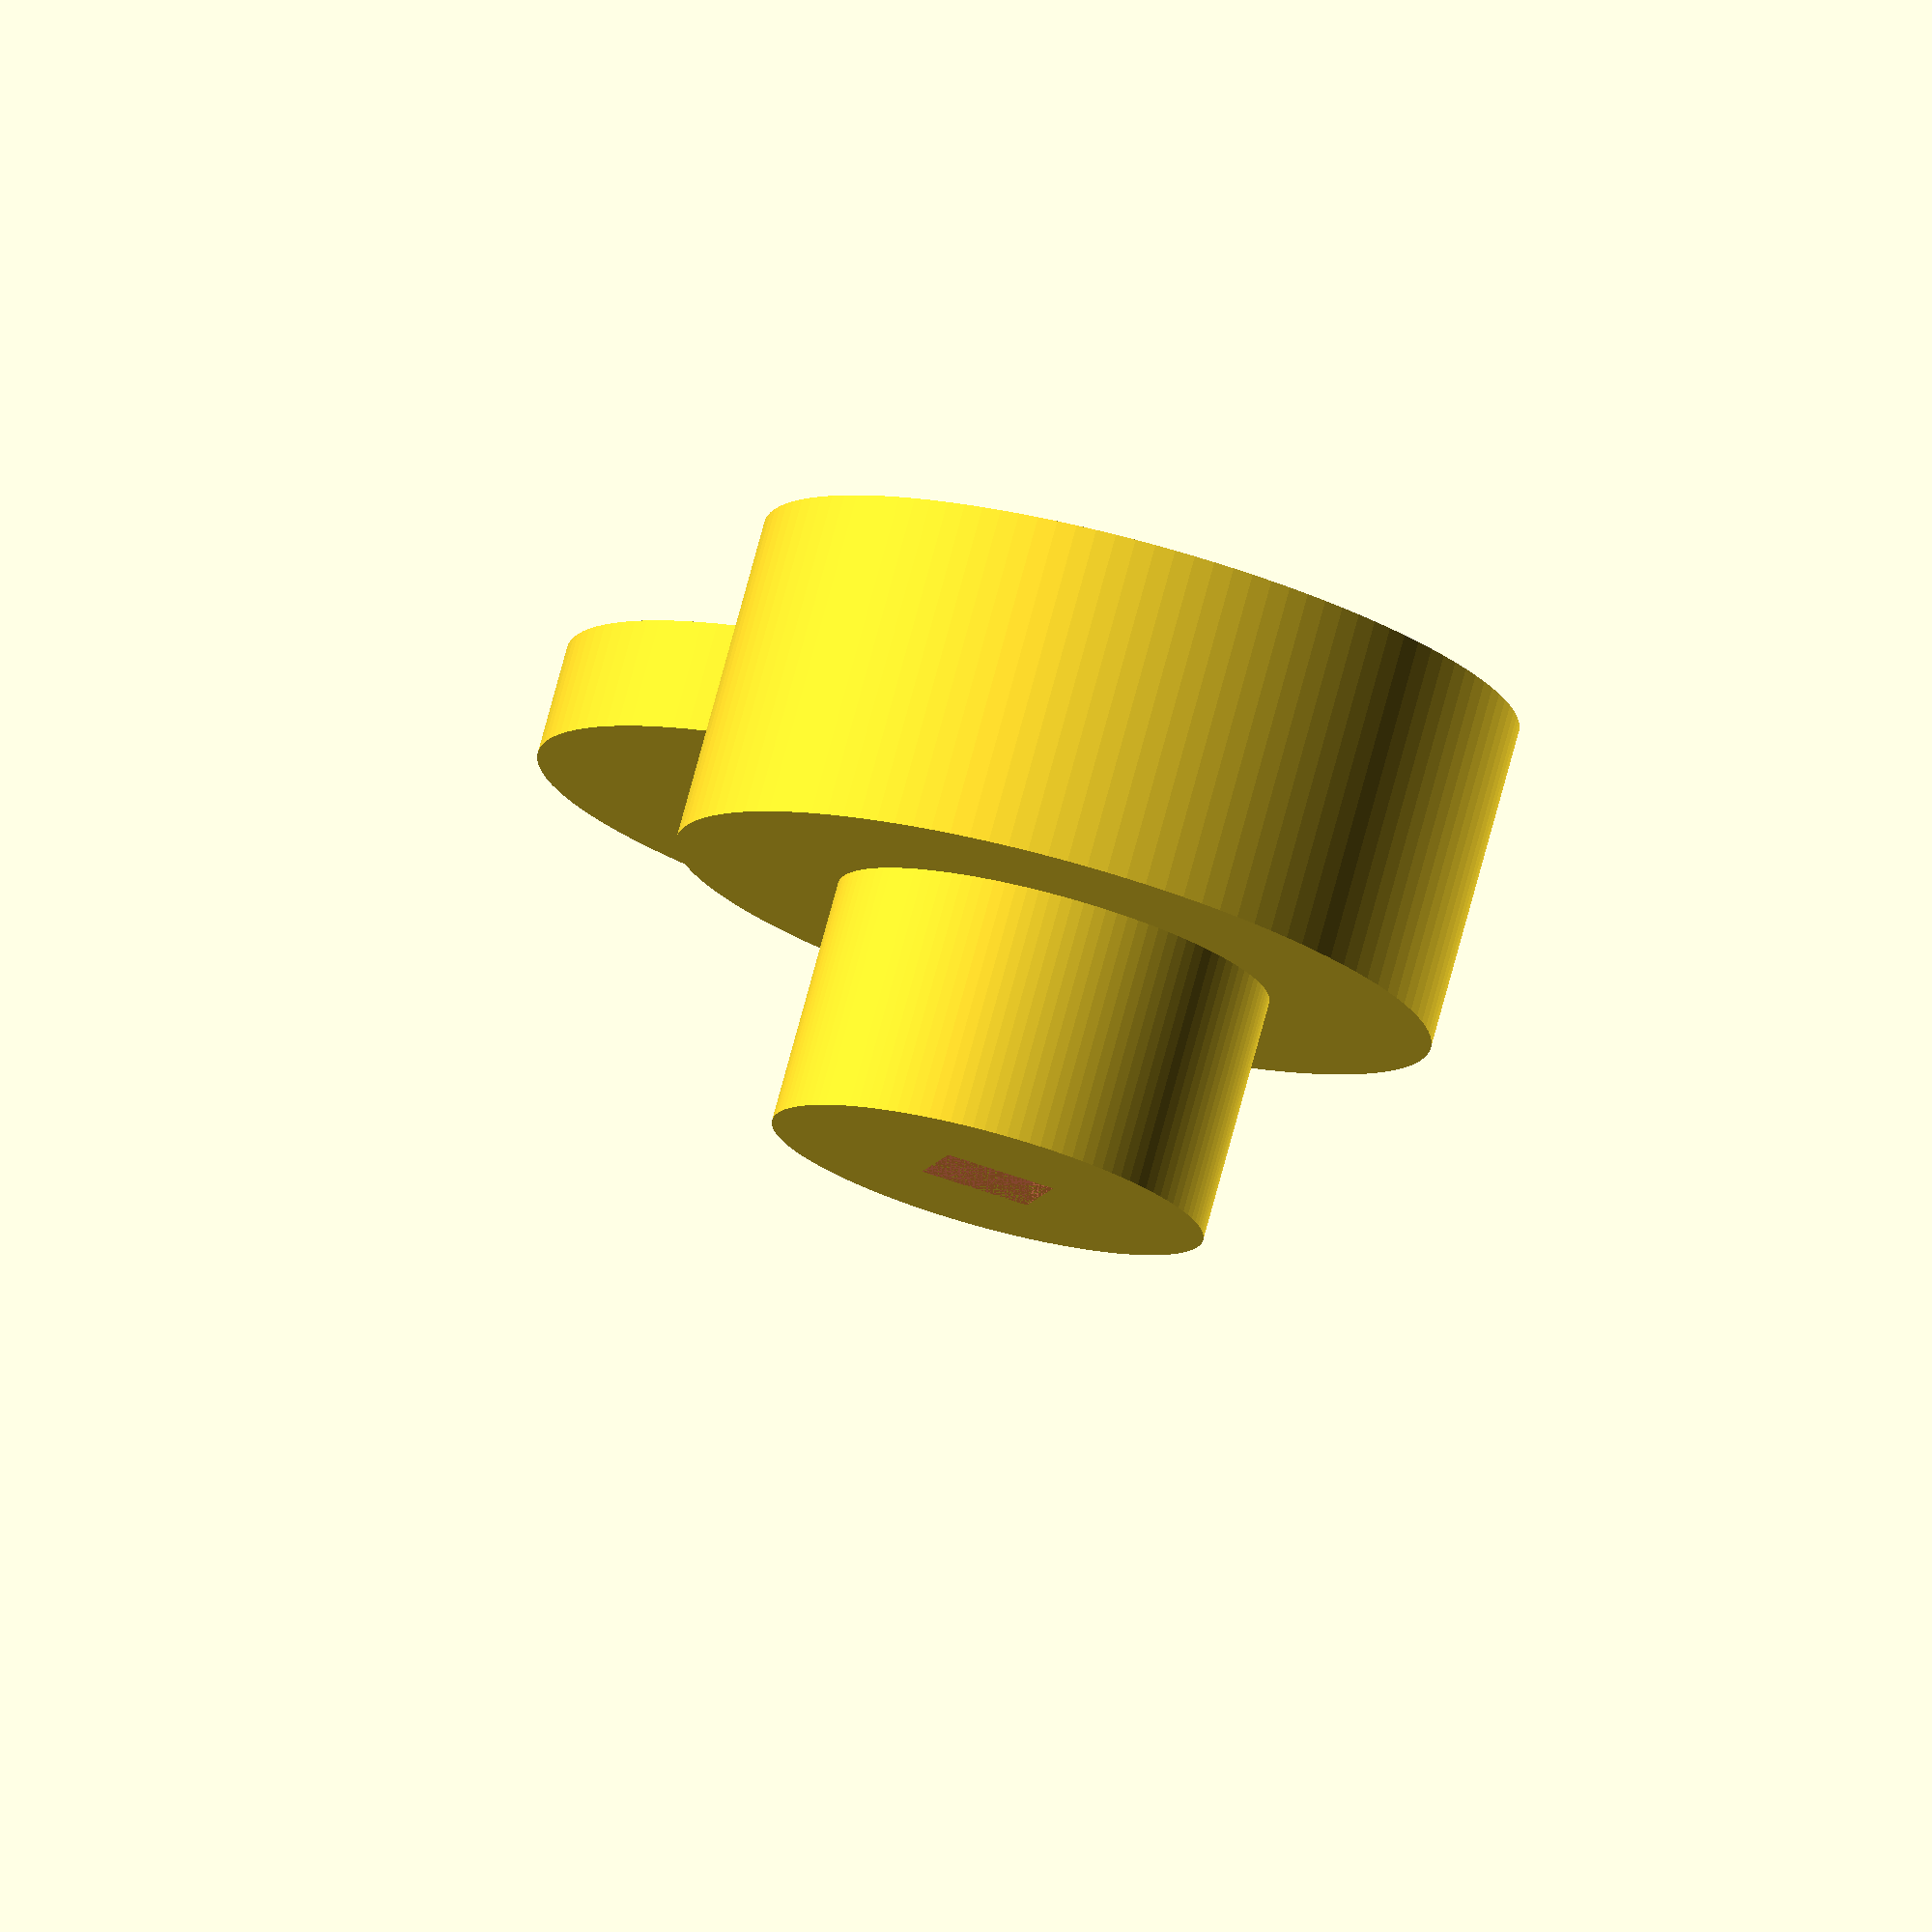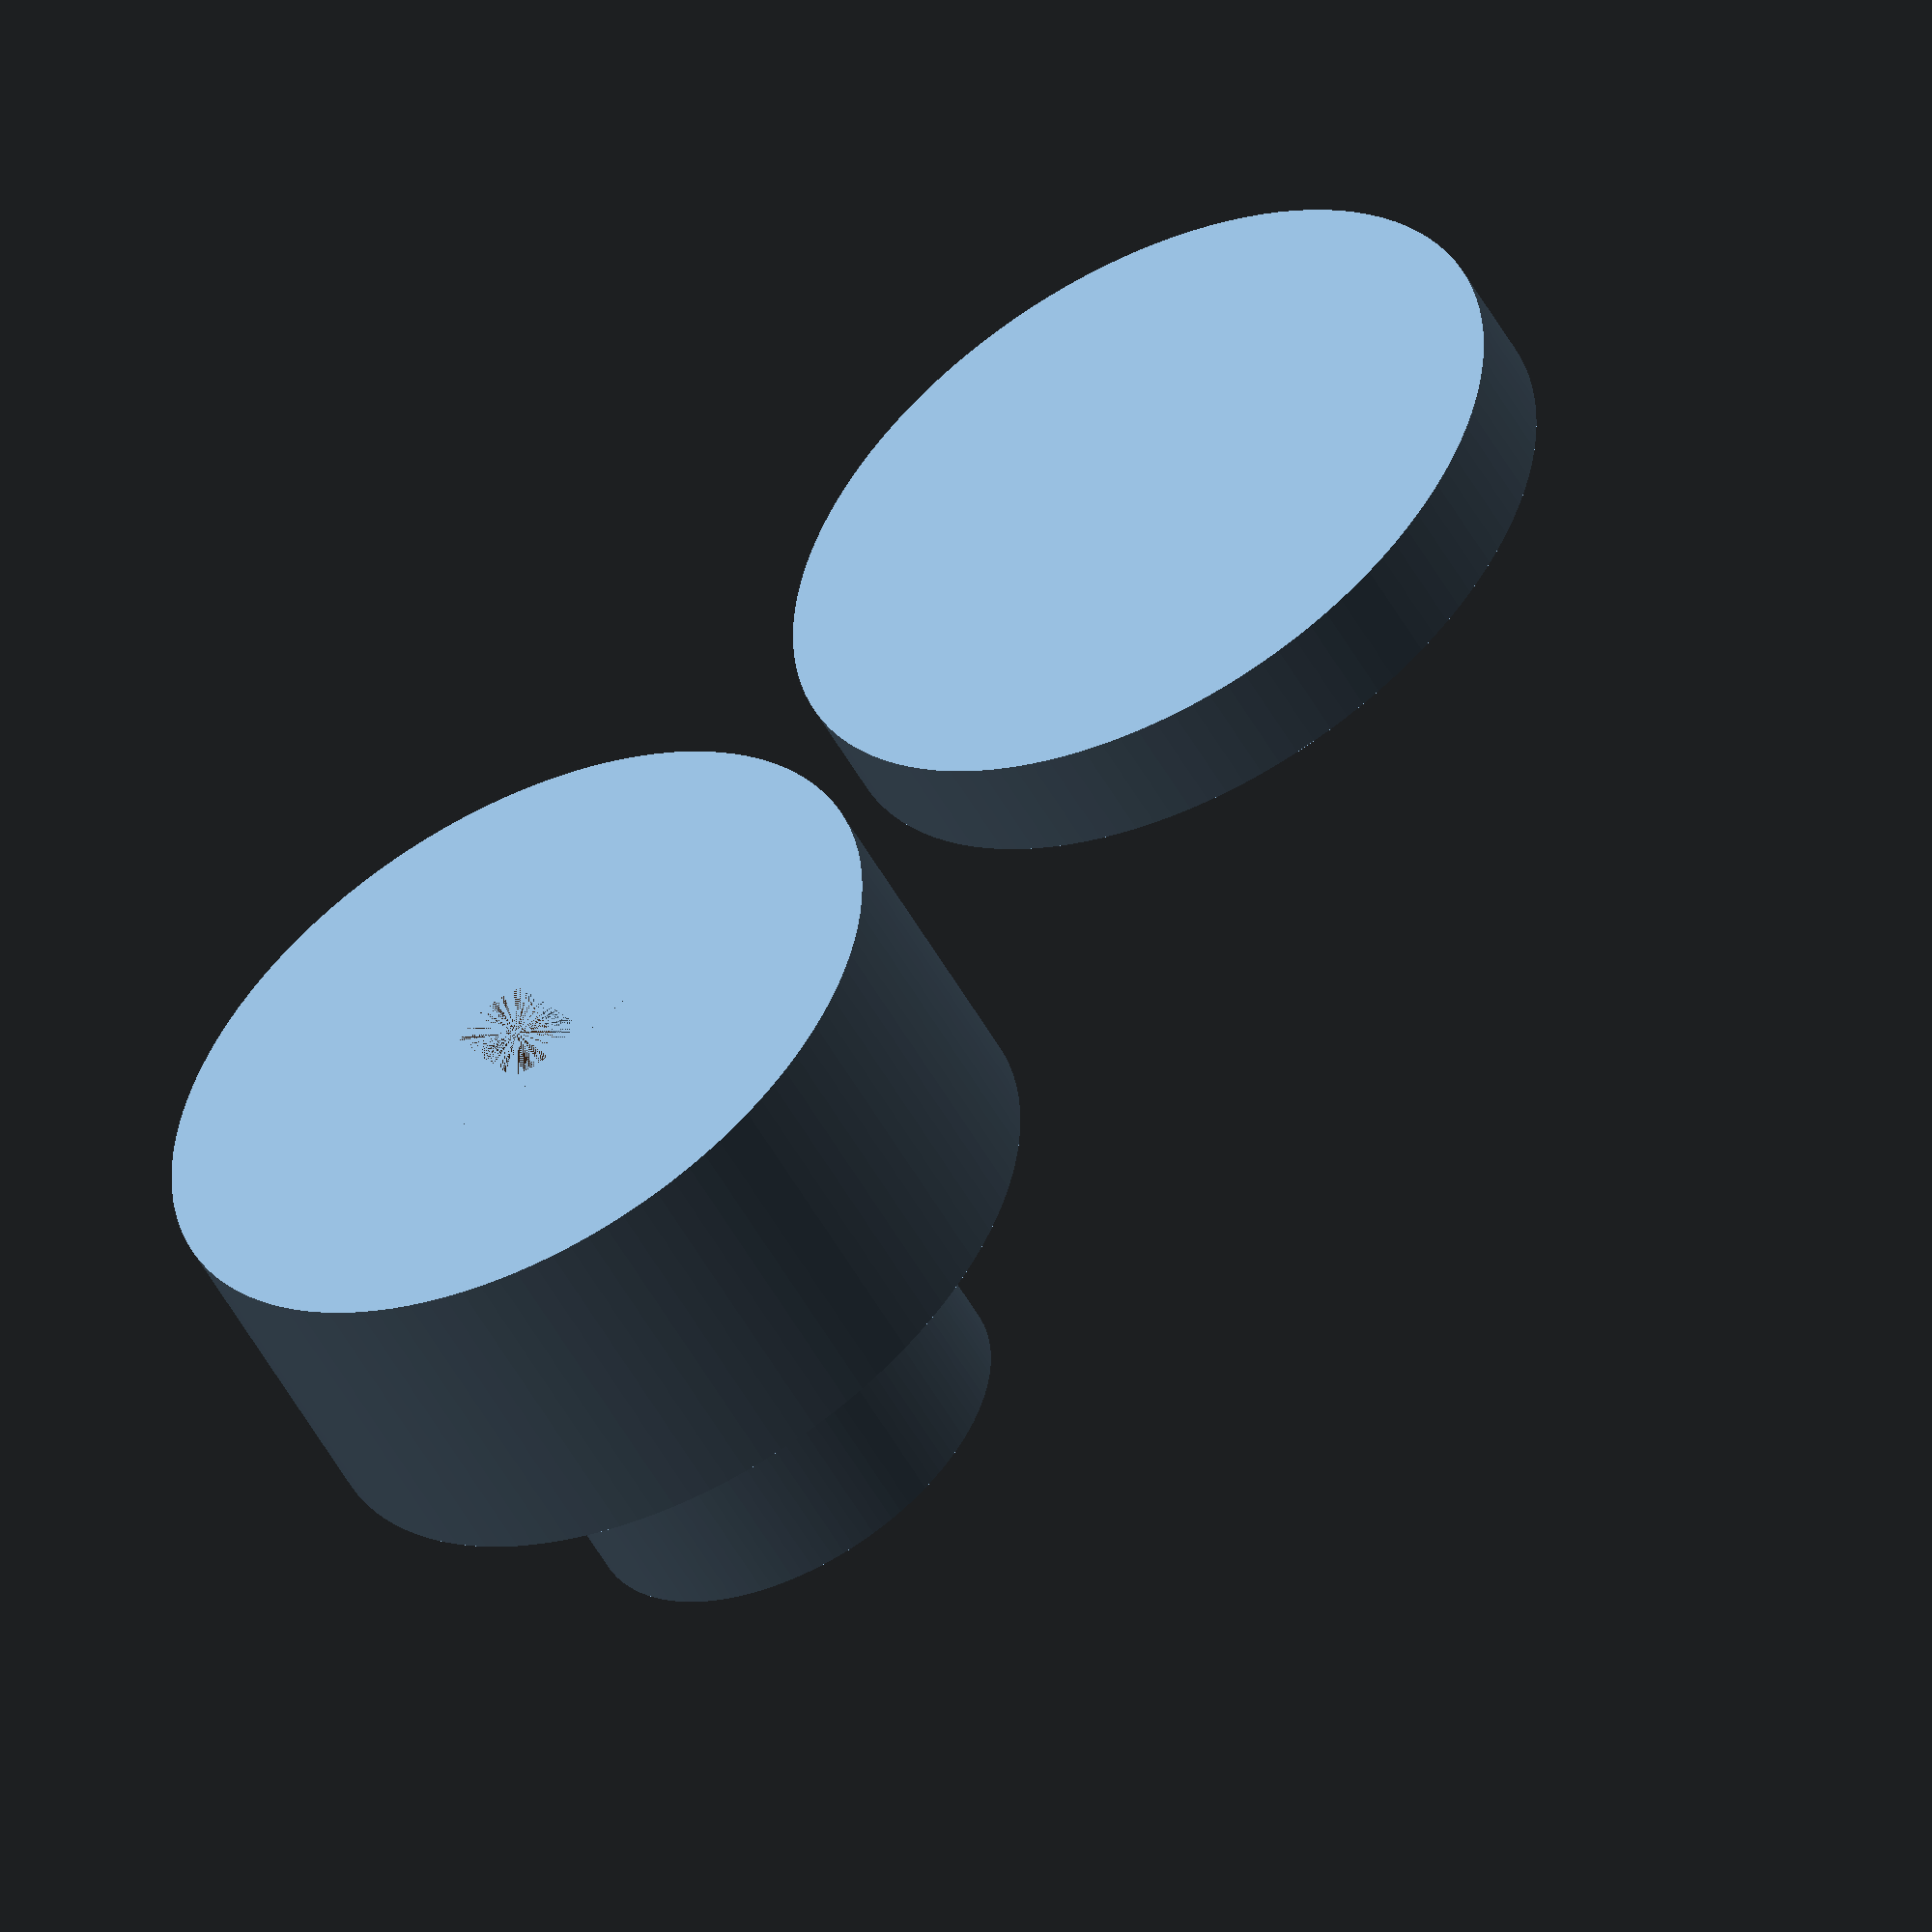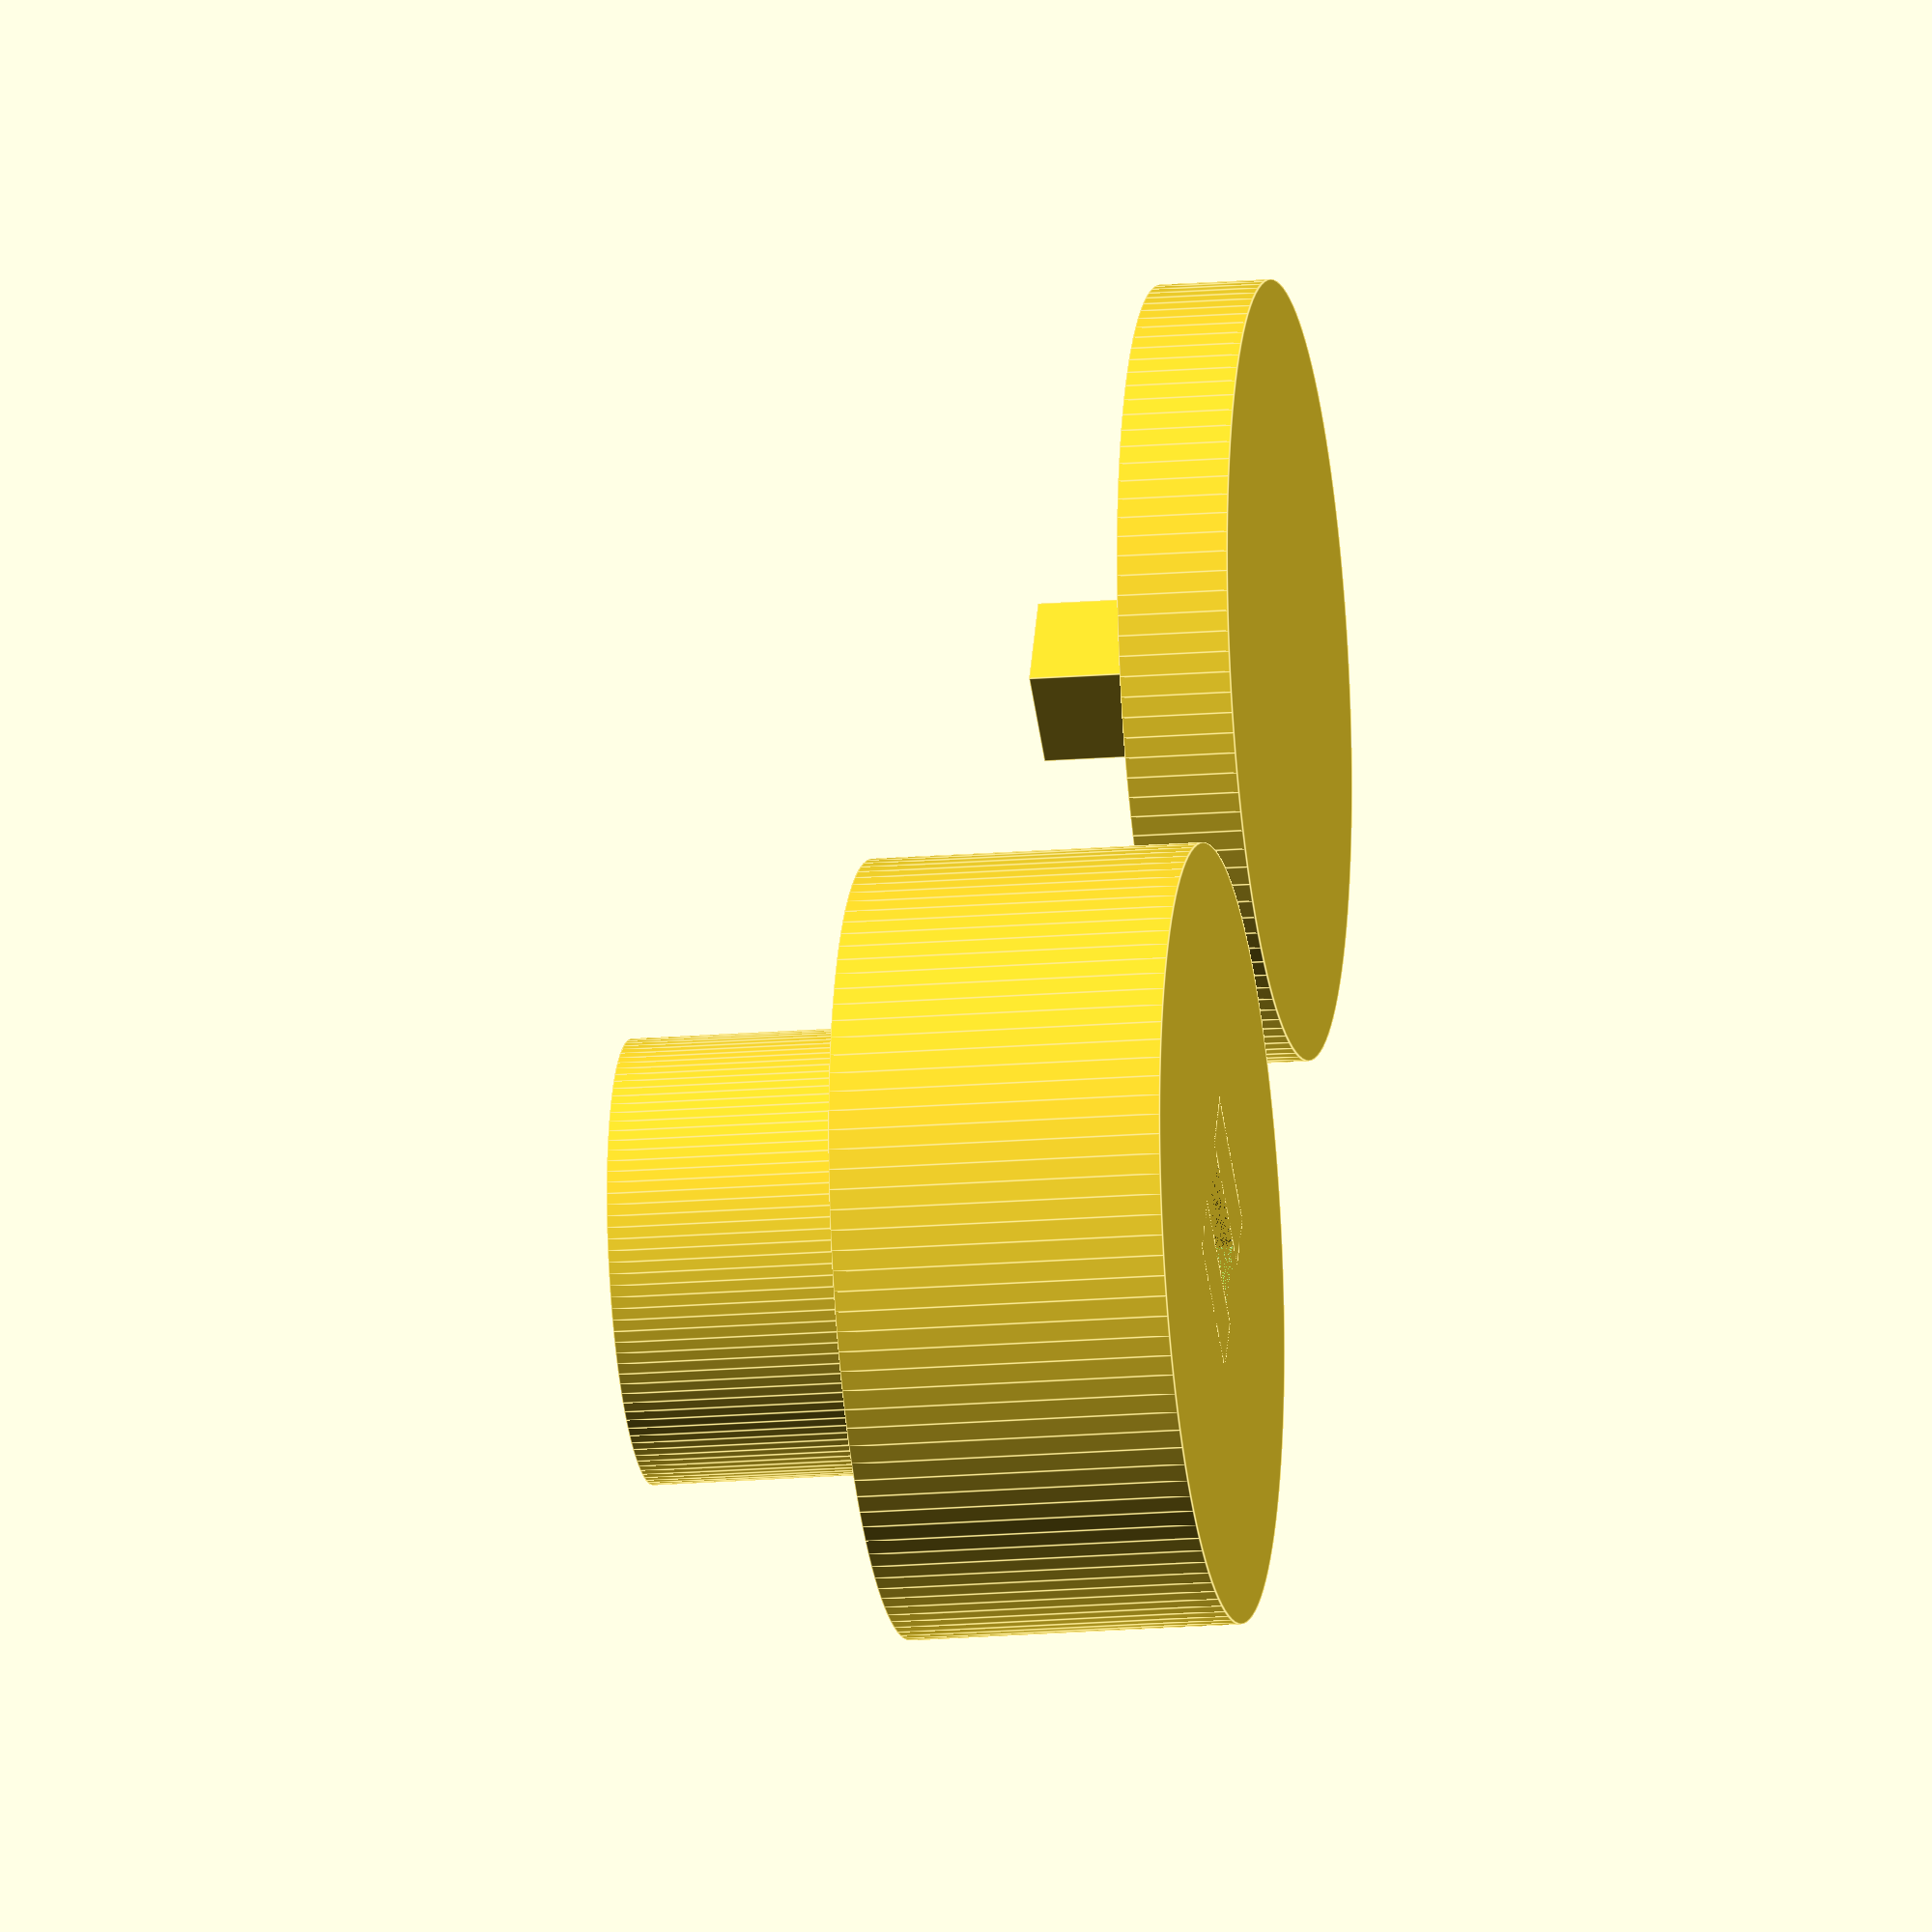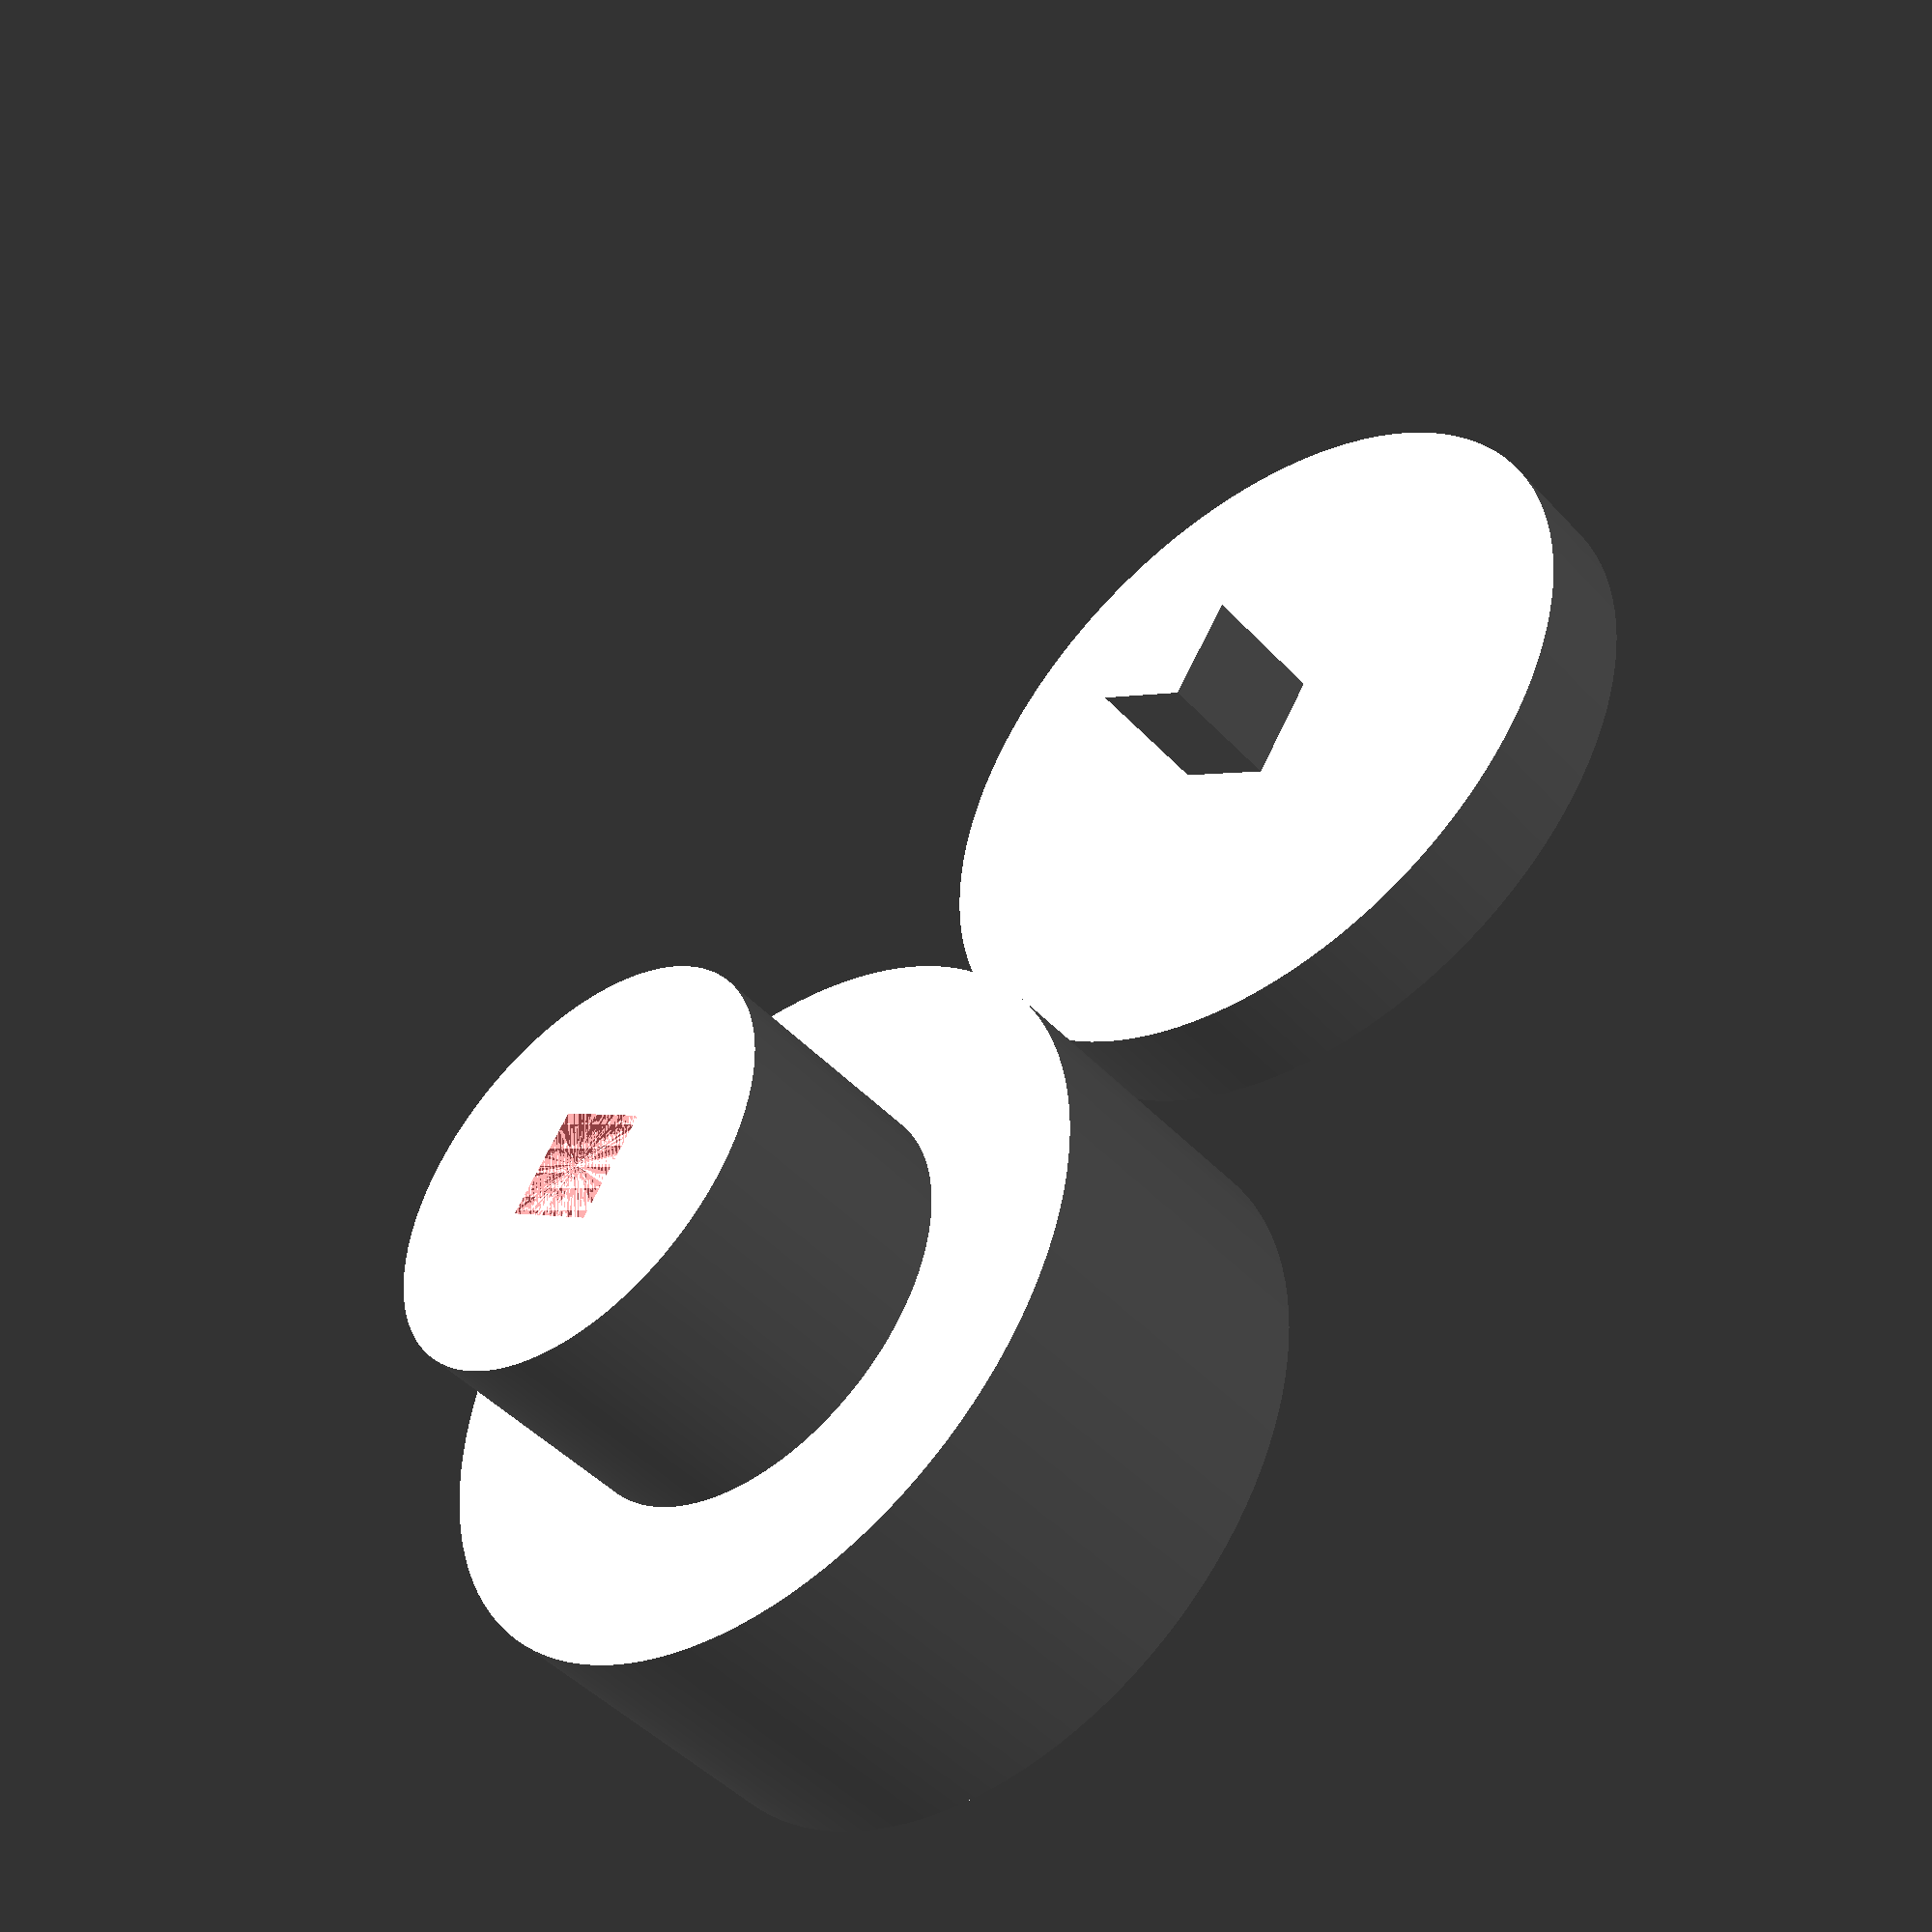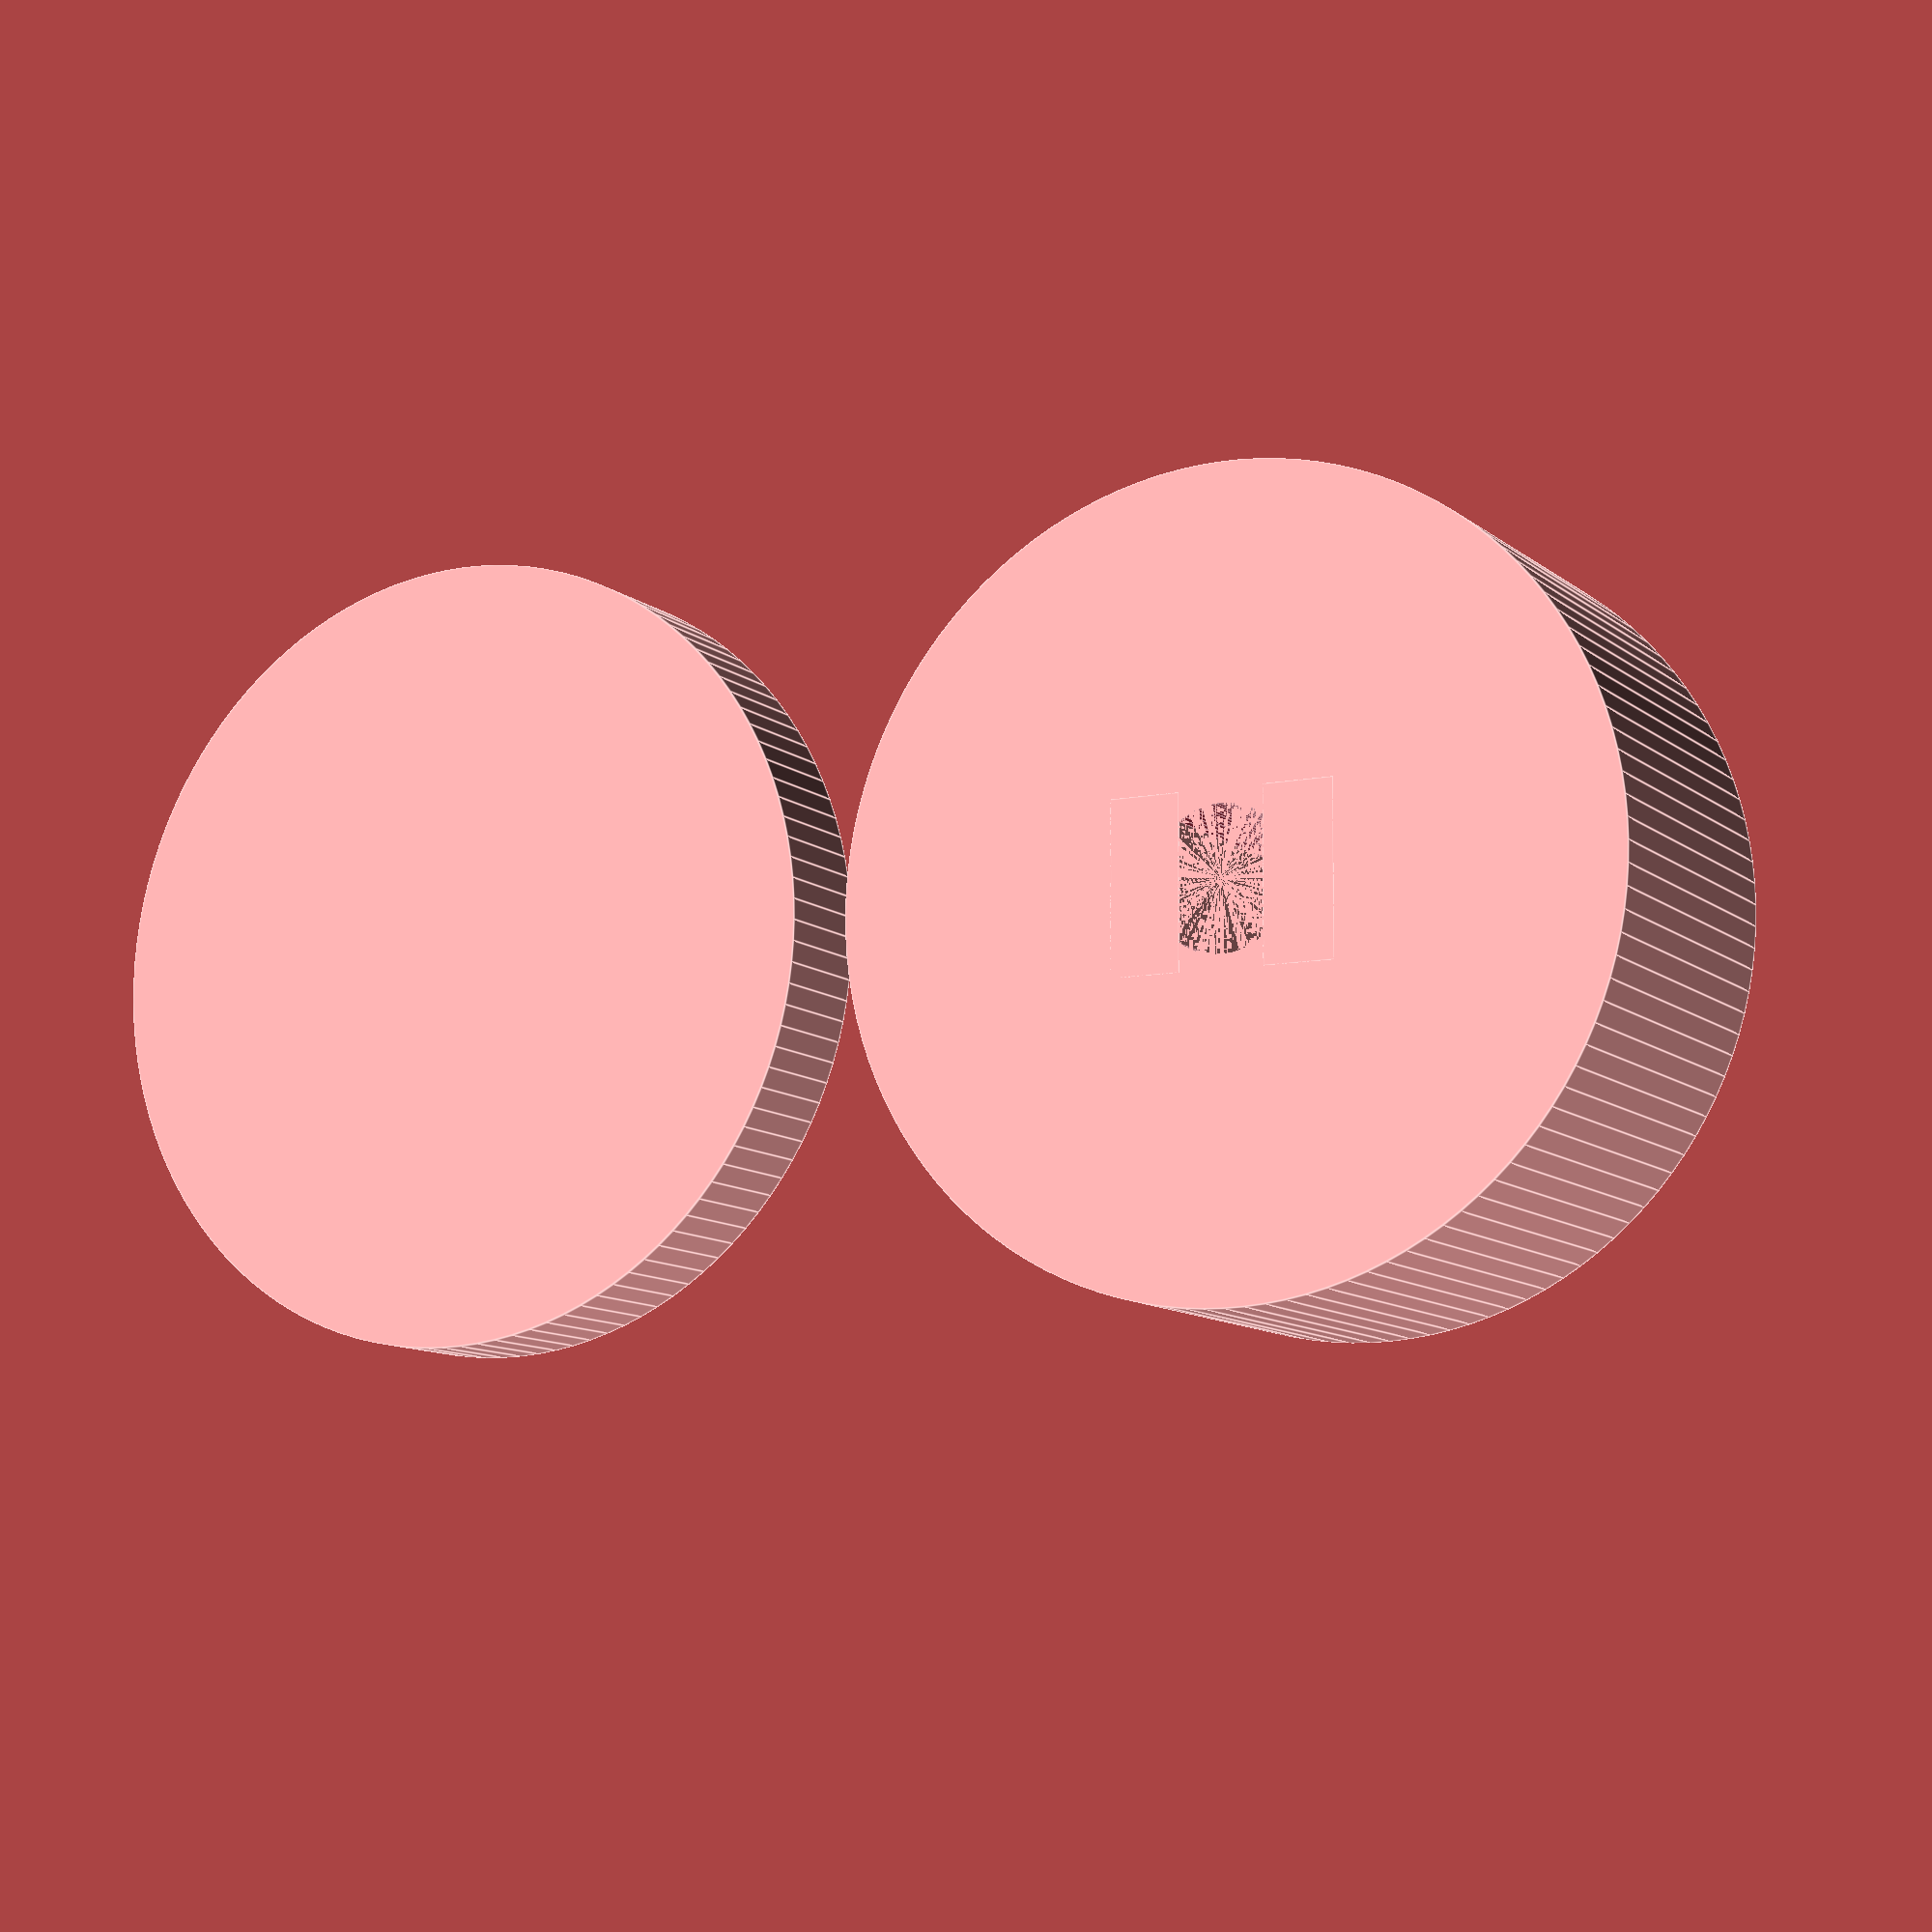
<openscad>
$fn=120;
spindle_traction();
translate([30,0,0])
spindle_top();
module spindle_traction() {
        difference () {
            cylinder(d=28,h=12);
            cylinder(d=5,h=12);
        }
        translate([0,0,12])
        difference(){
            cylinder(d=16,h=9);
            translate([-2,-2,1])
            #cube([4,4,8]);
        }
        translate([-4,-3,0])cube([2.5, 6, 8]);    
        translate([1.5,-3,0])cube([2.5,6, 8]);
       
}
module spindle_top() {
    cylinder(d=28,h=4);
    translate([-2,-2,2])
    cube([4,4,7]);
}
</openscad>
<views>
elev=282.6 azim=104.1 roll=15.2 proj=o view=solid
elev=232.2 azim=32.9 roll=331.9 proj=o view=solid
elev=197.8 azim=59.8 roll=80.8 proj=o view=edges
elev=46.2 azim=303.4 roll=39.8 proj=p view=solid
elev=10.4 azim=359.6 roll=208.2 proj=p view=edges
</views>
